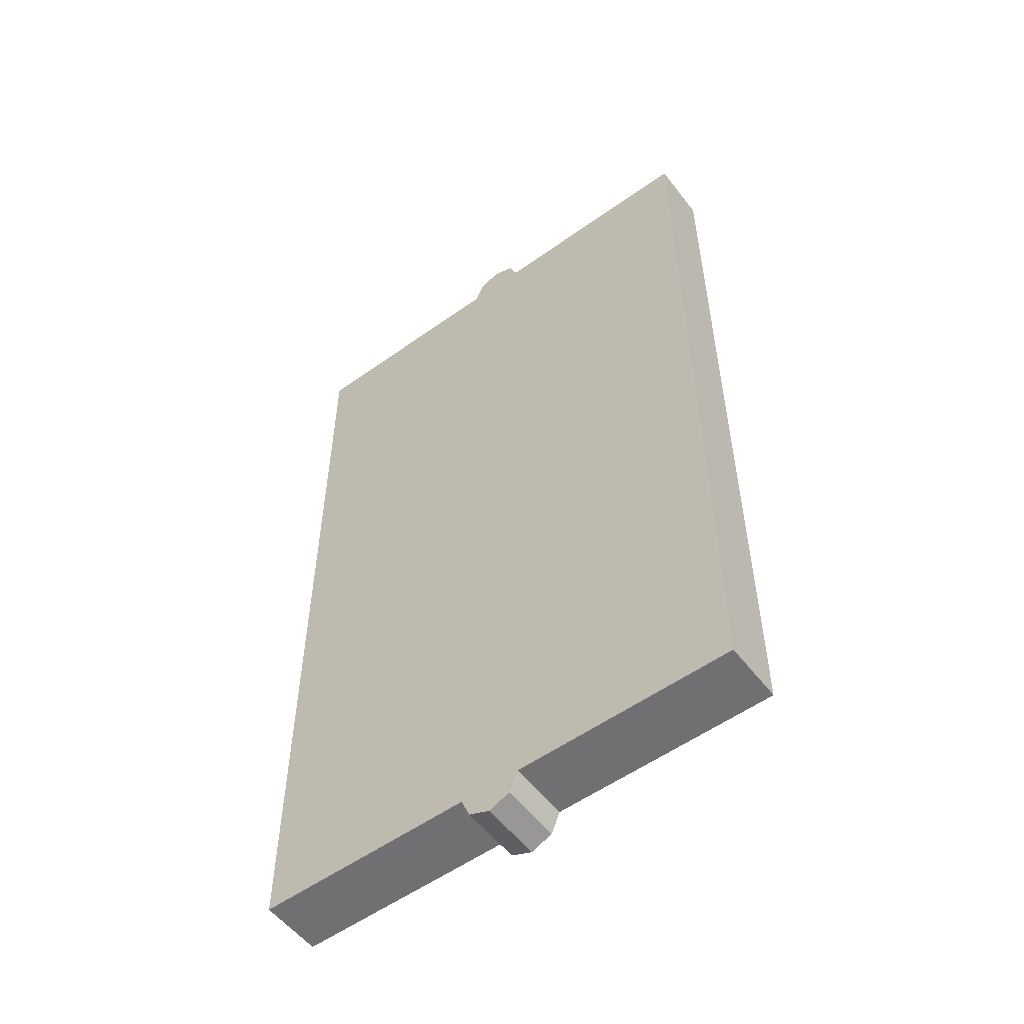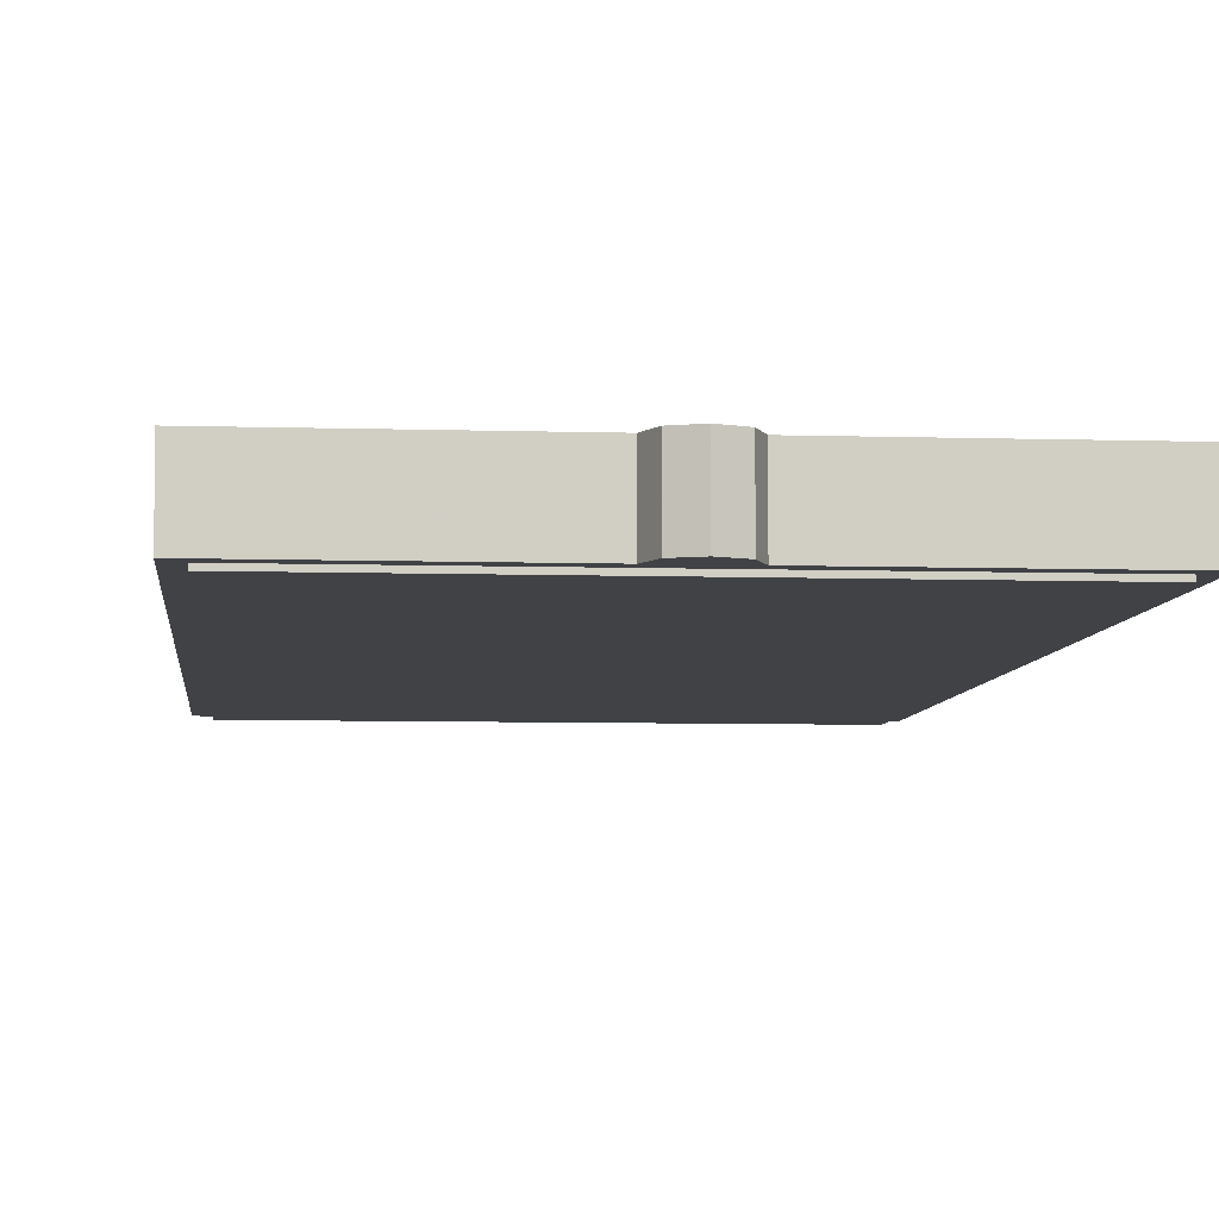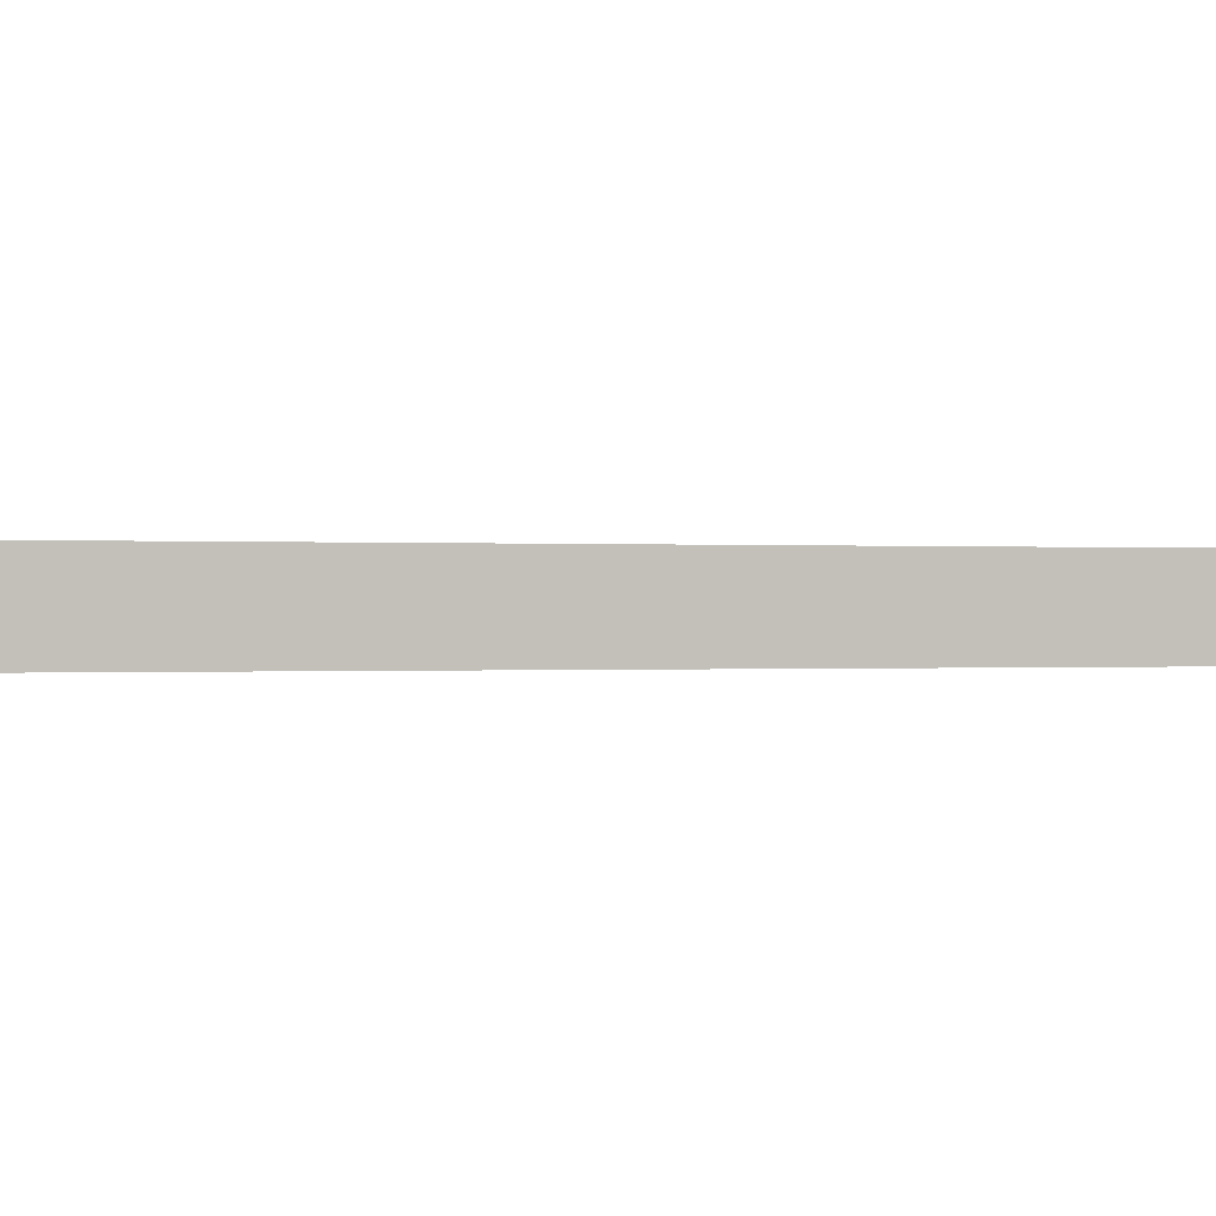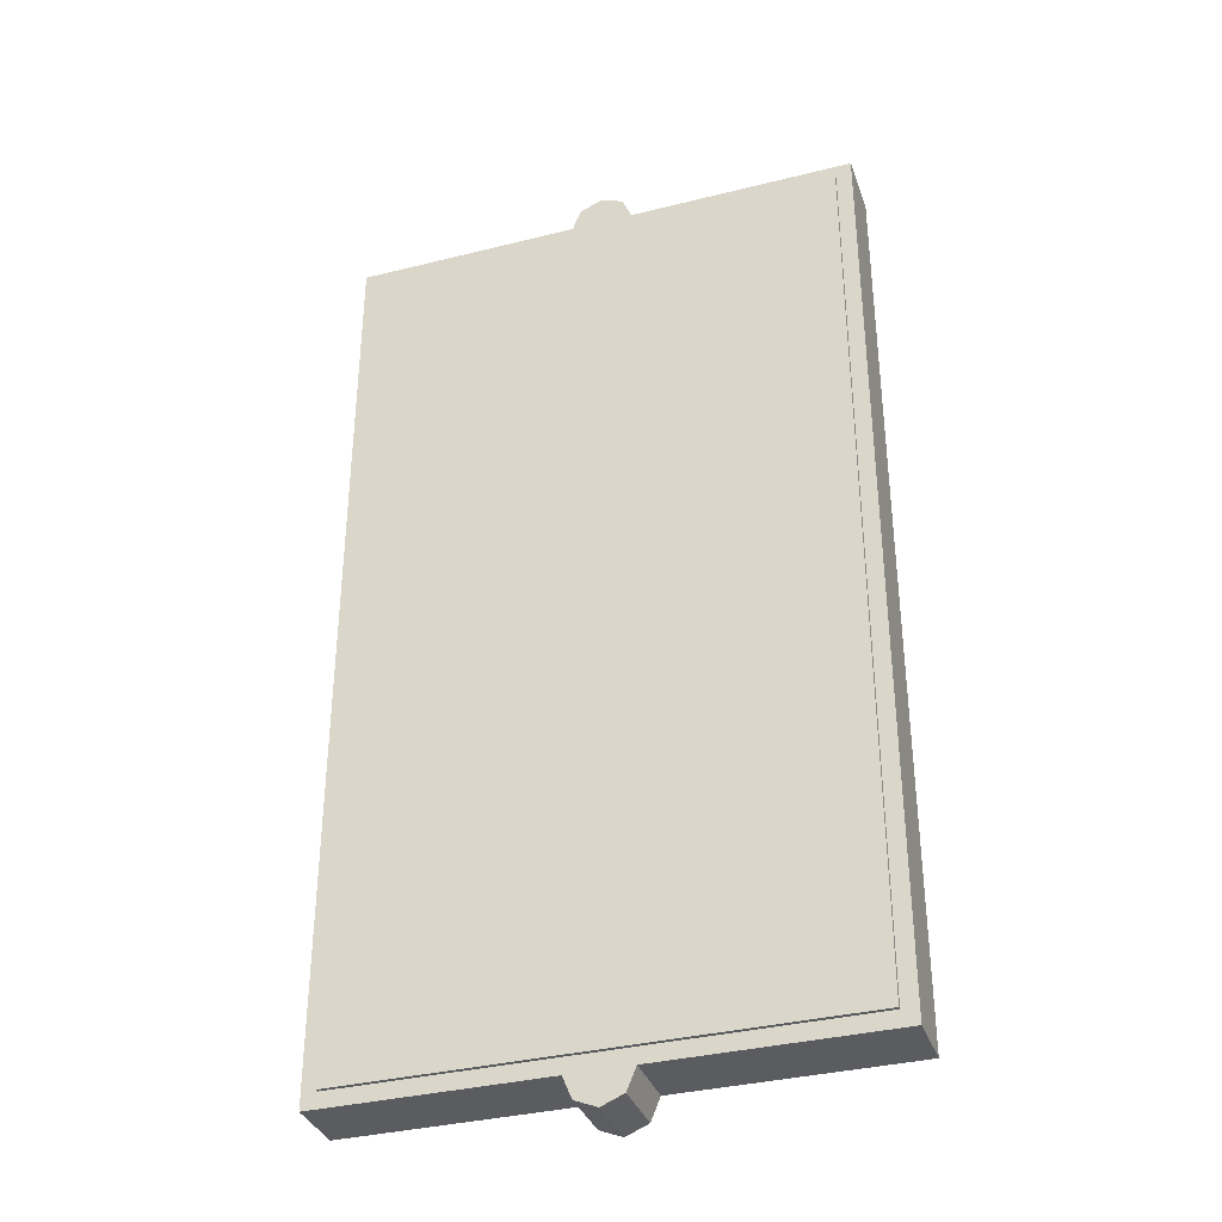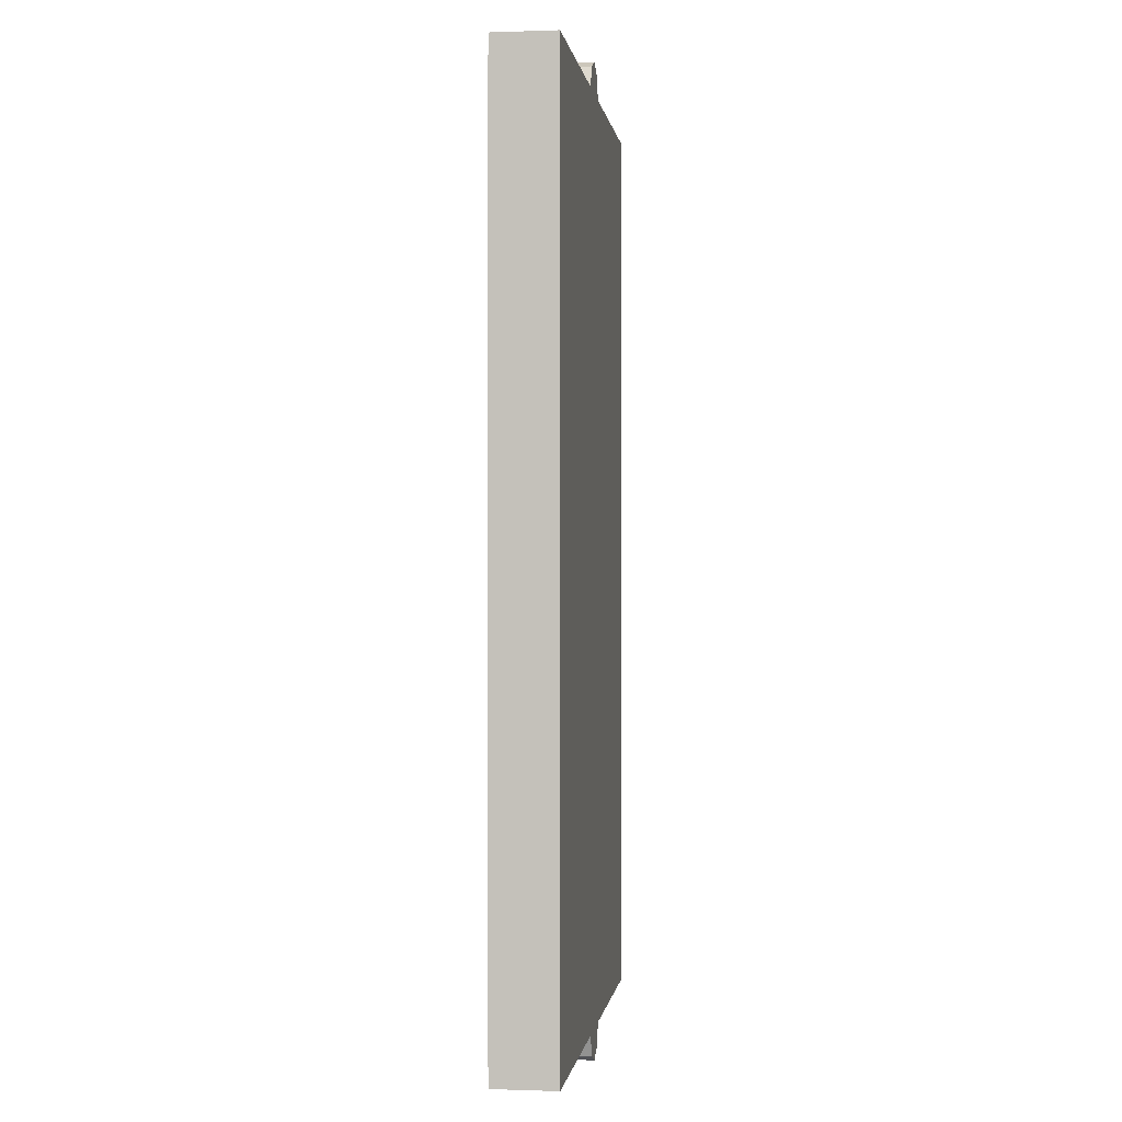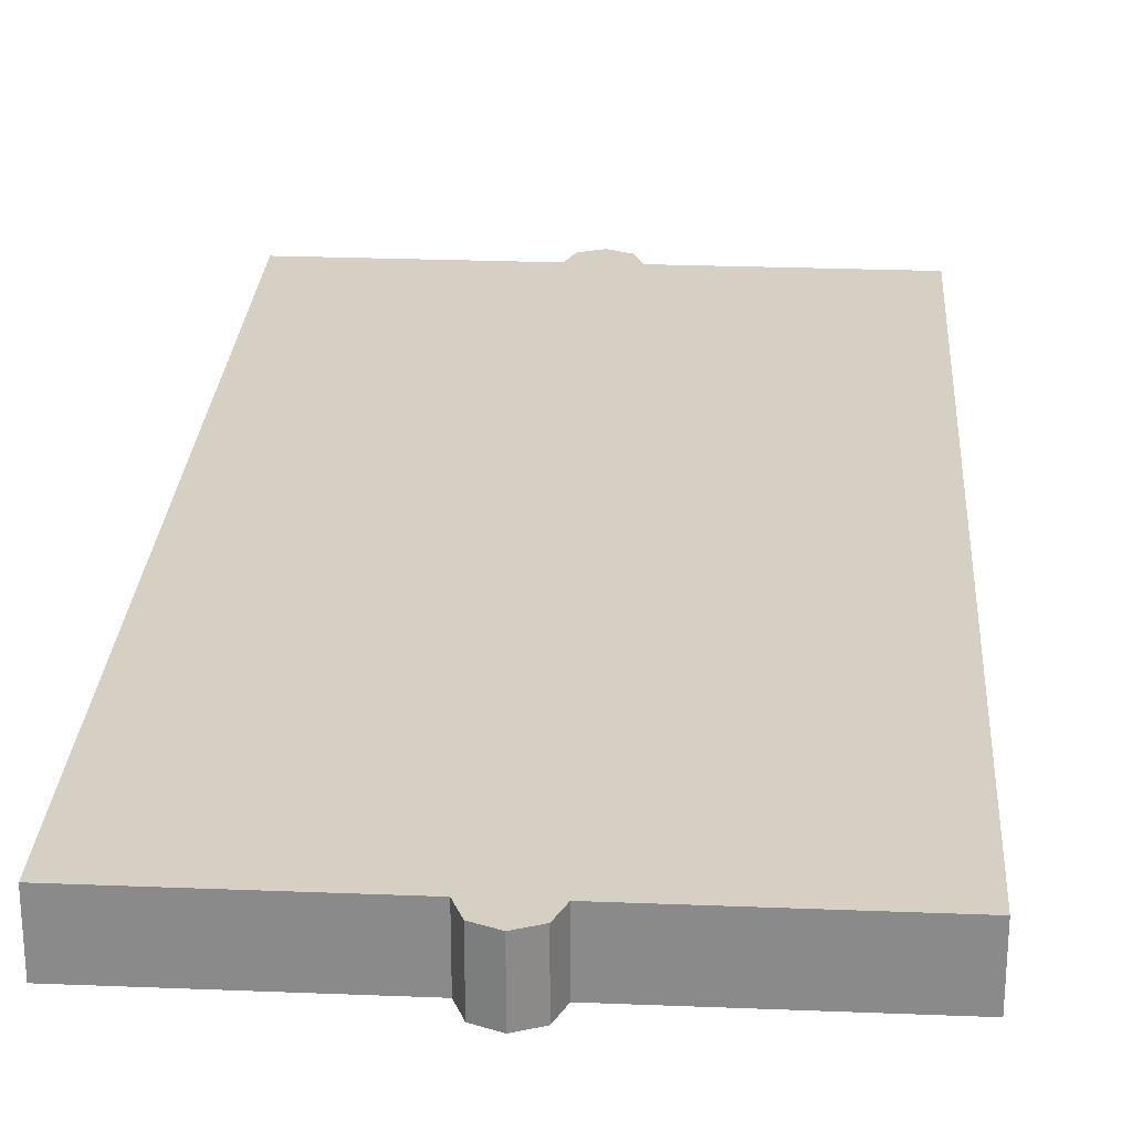
<metadata>
{"format":"obj","ext":"obj","renderer":"f3d","projection":"perspective","resolution":1024,"background":"white","views":[{"elev":-55.0,"azim":37.0,"up":"+Y"},{"elev":-6.3,"azim":-5.5,"up":"+Z"},{"elev":-0.1,"azim":71.5,"up":"+Z"},{"elev":-35.2,"azim":-161.6,"up":"+Y"},{"elev":-0.1,"azim":-82.5,"up":"+Y"},{"elev":26.1,"azim":3.6,"up":"+Z"}]}
</metadata>
<code>
v 0.825 0.2 -0.15
v 0.825 0.2 -0.35
v 0.825 3.15 -0.35
v 0.825 3.15 -0.15
v 0.825 3.15 -0.15
v 0.825 3.15 -0.35
v 0.1 3.15 -0.35
v 0.1 3.15 -0.15
v 0.825 0.2 -0.35
v 0.825 0.2 -0.15
v 0.1 0.2 -0.15
v 0.1 0.2 -0.35
v 0.825 0.2 -0.15
v 0.825 3.15 -0.15
v 0.1 3.15 -0.15
v 0.1 0.2 -0.15
v 0.825 3.15 -0.35
v 0.825 0.2 -0.35
v 0.1 0.2 -0.35
v 0.1 3.15 -0.35
v -0.825 3.15 -0.15
v -0.825 3.15 -0.35
v -0.825 0.2 -0.35
v -0.825 0.2 -0.15
v -0.825 0.2 -0.15
v -0.825 0.2 -0.35
v -0.1 0.2 -0.35
v -0.1 0.2 -0.15
v -0.825 3.15 -0.35
v -0.825 3.15 -0.15
v -0.1 3.15 -0.15
v -0.1 3.15 -0.35
v -0.825 3.15 -0.15
v -0.825 0.2 -0.15
v -0.1 0.2 -0.15
v -0.1 3.15 -0.15
v -0.825 0.2 -0.35
v -0.825 3.15 -0.35
v -0.1 3.15 -0.35
v -0.1 0.2 -0.35
v 0.07071 0.1293 -0.35
v 0.1 0.2 -0.35
v 0.1 0.2 -0.15
v 0.07071 0.1293 -0.15
v 0 0.1 -0.35
v 0.07071 0.1293 -0.35
v 0.07071 0.1293 -0.15
v 0 0.1 -0.15
v -0.07071 0.1293 -0.35
v 0 0.1 -0.35
v 0 0.1 -0.15
v -0.07071 0.1293 -0.15
v -0.1 0.2 -0.35
v -0.07071 0.1293 -0.35
v -0.07071 0.1293 -0.15
v -0.1 0.2 -0.15
v 0 0.2 -0.35
v 0.1 0.2 -0.35
v 0.07071 0.1293 -0.35
v 0 0.2 -0.35
v 0.07071 0.1293 -0.35
v 0 0.1 -0.35
v 0 0.2 -0.35
v 0 0.1 -0.35
v -0.07071 0.1293 -0.35
v 0 0.2 -0.35
v -0.07071 0.1293 -0.35
v -0.1 0.2 -0.35
v 0 0.2 -0.15
v -0.1 0.2 -0.15
v -0.07071 0.1293 -0.15
v 0 0.2 -0.15
v -0.07071 0.1293 -0.15
v 0 0.1 -0.15
v 0 0.2 -0.15
v 0 0.1 -0.15
v 0.07071 0.1293 -0.15
v 0 0.2 -0.15
v 0.07071 0.1293 -0.15
v 0.1 0.2 -0.15
v -0.07071 3.221 -0.35
v -0.1 3.15 -0.35
v -0.1 3.15 -0.15
v -0.07071 3.221 -0.15
v 0 3.25 -0.35
v -0.07071 3.221 -0.35
v -0.07071 3.221 -0.15
v 0 3.25 -0.15
v 0.07071 3.221 -0.35
v 0 3.25 -0.35
v 0 3.25 -0.15
v 0.07071 3.221 -0.15
v 0.1 3.15 -0.35
v 0.07071 3.221 -0.35
v 0.07071 3.221 -0.15
v 0.1 3.15 -0.15
v 0 3.15 -0.35
v -0.1 3.15 -0.35
v -0.07071 3.221 -0.35
v 0 3.15 -0.35
v -0.07071 3.221 -0.35
v 0 3.25 -0.35
v 0 3.15 -0.35
v 0 3.25 -0.35
v 0.07071 3.221 -0.35
v 0 3.15 -0.35
v 0.07071 3.221 -0.35
v 0.1 3.15 -0.35
v 0 3.15 -0.15
v 0.1 3.15 -0.15
v 0.07071 3.221 -0.15
v 0 3.15 -0.15
v 0.07071 3.221 -0.15
v 0 3.25 -0.15
v 0 3.15 -0.15
v 0 3.25 -0.15
v -0.07071 3.221 -0.15
v 0 3.15 -0.15
v -0.07071 3.221 -0.15
v -0.1 3.15 -0.15
v -0.1 0.2 -0.15
v 0.1 0.2 -0.15
v 0.1 3.15 -0.15
v -0.1 3.15 -0.15
v 0.1 0.2 -0.35
v -0.1 0.2 -0.35
v -0.1 3.15 -0.35
v 0.1 3.15 -0.35
v 0.775 0.25 -0.35
v 0.775 3.1 -0.35
v -0.775 3.1 -0.35
v -0.775 0.25 -0.35
v -0.775 0.25 -0.3625
v 0.775 0.25 -0.3625
v 0.775 0.25 -0.35
v -0.775 0.25 -0.35
v -0.775 3.1 -0.3625
v -0.775 0.25 -0.3625
v -0.775 0.25 -0.35
v -0.775 3.1 -0.35
v 0.775 3.1 -0.3625
v -0.775 3.1 -0.3625
v -0.775 3.1 -0.35
v 0.775 3.1 -0.35
v 0.775 0.25 -0.3625
v 0.775 3.1 -0.3625
v 0.775 3.1 -0.35
v 0.775 0.25 -0.35
v 0.775 0.25 -0.3625
v -0.775 0.25 -0.3625
v -0.775 3.1 -0.3625
v 0.775 3.1 -0.3625
g mesh4455556
f 1 2 3
f 3 4 1
g mesh4455557
f 5 6 7
f 7 8 5
g mesh4455558
f 9 10 11
f 11 12 9
g mesh4455559
f 13 14 15
f 15 16 13
f 17 18 19
f 19 20 17
g mesh4455561
f 21 22 23
f 23 24 21
g mesh4455562
f 25 26 27
f 27 28 25
g mesh4455563
f 29 30 31
f 31 32 29
g mesh4455564
f 33 34 35
f 35 36 33
f 37 38 39
f 39 40 37
g mesh4455568
f 41 42 43
f 43 44 41
f 45 46 47
f 47 48 45
f 49 50 51
f 51 52 49
f 53 54 55
f 55 56 53
g mesh4455572
f 57 58 59
f 60 61 62
f 63 64 65
f 66 67 68
g mesh4455574
f 69 70 71
f 72 73 74
f 75 76 77
f 78 79 80
g mesh4455578
f 81 82 83
f 83 84 81
f 85 86 87
f 87 88 85
f 89 90 91
f 91 92 89
f 93 94 95
f 95 96 93
g mesh4455582
f 97 98 99
f 100 101 102
f 103 104 105
f 106 107 108
g mesh4455584
f 109 110 111
f 112 113 114
f 115 116 117
f 118 119 120
f 121 122 123
f 123 124 121
f 125 126 127
f 127 128 125
g mesh4455588
f 129 130 131
f 131 132 129
f 133 134 135
f 135 136 133
f 137 138 139
f 139 140 137
f 141 142 143
f 143 144 141
f 145 146 147
f 147 148 145
g mesh4455590
f 149 150 151
f 151 152 149

</code>
